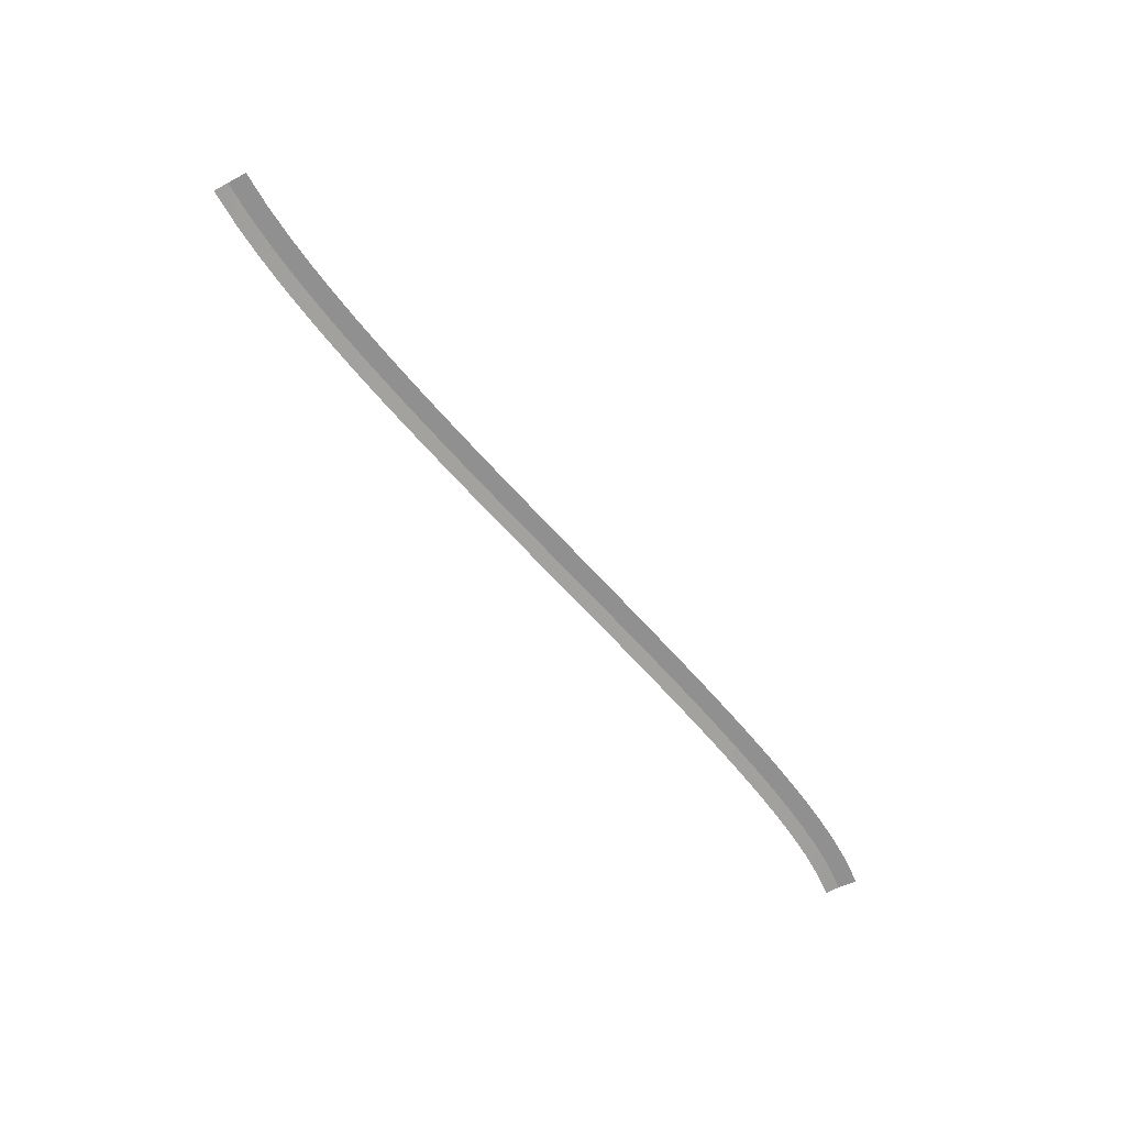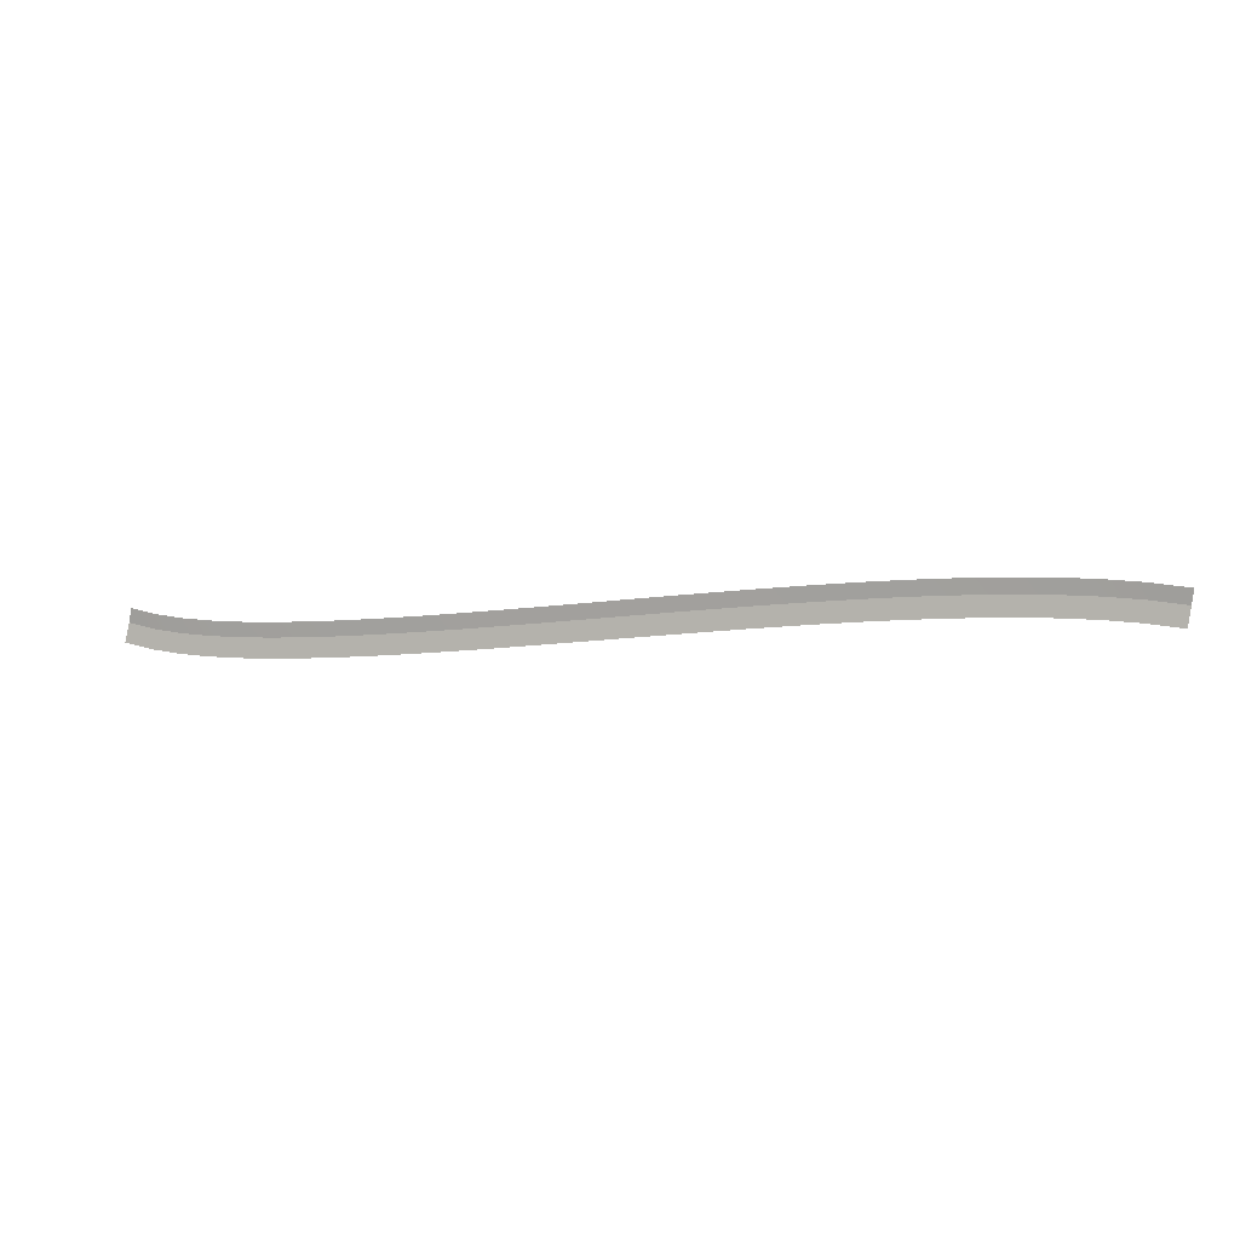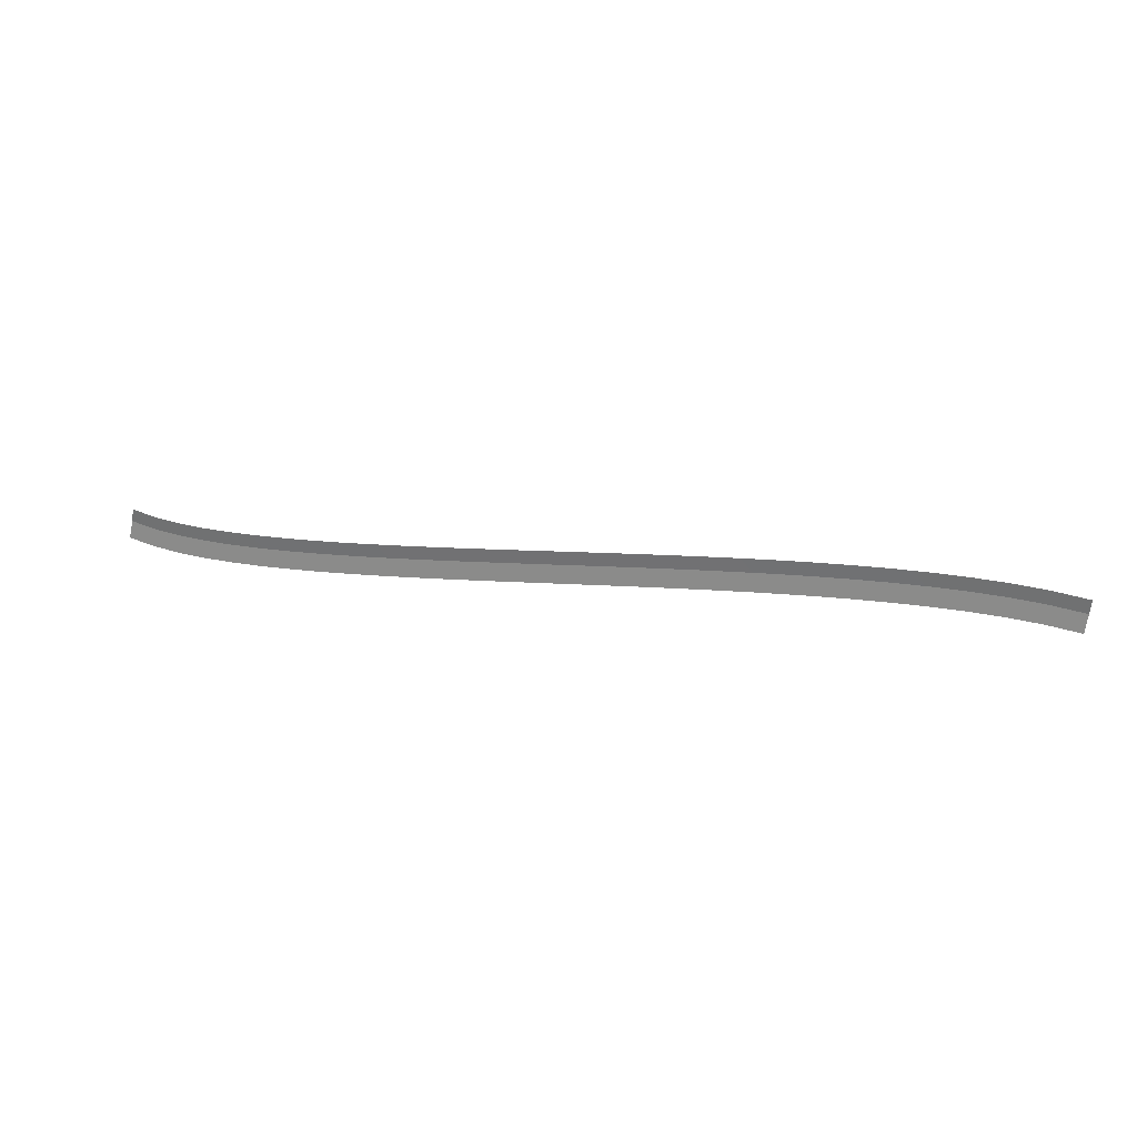
<metadata>
{"format":"obj","ext":"obj","renderer":"f3d","projection":"perspective","resolution":1024,"background":"white","views":[{"elev":-65.8,"azim":126.4,"up":"+Y"},{"elev":3.7,"azim":16.4,"up":"+Z"},{"elev":21.1,"azim":20.0,"up":"+Z"}]}
</metadata>
<code>
g SCutR6
v -417.2 0.03 289
v -417.2 0.03 289
v -416.5 0.03 291.9
v -416.5 0.03 291.9
v -416.5 0.03 291.9
v -416.5 0.03 291.9
v -416 -0.35 294.1
v -416 -0.35 294.1
v -412.8 0.03 288.1
v -412.8 0.03 288.1
v -412.3 0.03 291
v -412.3 0.03 291
v -412.3 0.03 291
v -412.3 0.03 291
v -411.9 -0.35 293.2
v -411.9 -0.35 293.2
v -408.2 0.03 287.5
v -408.2 0.03 287.5
v -408 0.03 290.5
v -408 0.03 290.5
v -408 0.03 290.5
v -408 0.03 290.5
v -407.8 -0.35 292.7
v -407.8 -0.35 292.7
v -403.5 0.03 287.2
v -403.5 0.03 287.2
v -403.4 0.03 290.2
v -403.4 0.03 290.2
v -403.4 0.03 290.2
v -403.4 0.03 290.2
v -403.3 -0.35 292.5
v -403.3 -0.35 292.5
v -398.7 0.03 287.1
v -398.7 0.03 287.1
v -398.7 0.03 290.1
v -398.7 0.03 290.1
v -398.7 0.03 290.1
v -398.7 0.03 290.1
v -398.7 -0.35 292.4
v -398.7 -0.35 292.4
v -393.8 0.03 287.2
v -393.8 0.03 287.2
v -393.9 0.03 290.2
v -393.9 0.03 290.2
v -393.9 0.03 290.2
v -393.9 0.03 290.2
v -393.9 -0.35 292.4
v -393.9 -0.35 292.4
v -388.9 0.03 287.3
v -388.9 0.03 287.3
v -389 0.03 290.3
v -389 0.03 290.3
v -389 0.03 290.3
v -389 0.03 290.3
v -389.1 -0.35 292.6
v -389.1 -0.35 292.6
v -384 0.03 287.6
v -384 0.03 287.6
v -384.2 0.03 290.5
v -384.2 0.03 290.5
v -384.2 0.03 290.5
v -384.2 0.03 290.5
v -384.3 -0.35 292.8
v -384.3 -0.35 292.8
v -379.1 0.03 287.8
v -379.1 0.03 287.8
v -379.3 0.03 290.8
v -379.3 0.03 290.8
v -379.3 0.03 290.8
v -379.3 0.03 290.8
v -379.4 -0.35 293.1
v -379.4 -0.35 293.1
v -374.1 0.03 288.2
v -374.1 0.03 288.2
v -374.3 0.03 291.2
v -374.3 0.03 291.2
v -374.3 0.03 291.2
v -374.3 0.03 291.2
v -374.5 -0.35 293.4
v -374.5 -0.35 293.4
v -369.1 0.03 288.6
v -369.1 0.03 288.6
v -369.4 0.03 291.6
v -369.4 0.03 291.6
v -369.4 0.03 291.6
v -369.4 0.03 291.6
v -369.6 -0.35 293.8
v -369.6 -0.35 293.8
v -364.1 0.03 289
v -364.1 0.03 289
v -364.4 0.03 292
v -364.4 0.03 292
v -364.4 0.03 292
v -364.4 0.03 292
v -364.6 -0.35 294.2
v -364.6 -0.35 294.2
v -359.1 0.03 289.5
v -359.1 0.03 289.5
v -359.4 0.03 292.5
v -359.4 0.03 292.5
v -359.4 0.03 292.5
v -359.4 0.03 292.5
v -359.6 -0.35 294.7
v -359.6 -0.35 294.7
v -354.1 0.03 289.9
v -354.1 0.03 289.9
v -354.4 0.03 292.9
v -354.4 0.03 292.9
v -354.4 0.03 292.9
v -354.4 0.03 292.9
v -354.6 -0.35 295.2
v -354.6 -0.35 295.2
v -349.1 0.03 290.4
v -349.1 0.03 290.4
v -349.4 0.03 293.4
v -349.4 0.03 293.4
v -349.4 0.03 293.4
v -349.4 0.03 293.4
v -349.6 -0.35 295.6
v -349.6 -0.35 295.6
v -344.1 0.03 290.9
v -344.1 0.03 290.9
v -344.4 0.03 293.9
v -344.4 0.03 293.9
v -344.4 0.03 293.9
v -344.4 0.03 293.9
v -344.6 -0.35 296.1
v -344.6 -0.35 296.1
v -339.1 0.03 291.4
v -339.1 0.03 291.4
v -339.4 0.03 294.4
v -339.4 0.03 294.4
v -339.4 0.03 294.4
v -339.4 0.03 294.4
v -339.6 -0.35 296.6
v -339.6 -0.35 296.6
v -334.1 0.03 291.9
v -334.1 0.03 291.9
v -334.4 0.03 294.8
v -334.4 0.03 294.8
v -334.4 0.03 294.8
v -334.4 0.03 294.8
v -334.6 -0.35 297.1
v -334.6 -0.35 297.1
v -329.1 0.03 292.3
v -329.1 0.03 292.3
v -329.4 0.03 295.3
v -329.4 0.03 295.3
v -329.4 0.03 295.3
v -329.4 0.03 295.3
v -329.6 -0.35 297.5
v -329.6 -0.35 297.5
v -324 0.03 292.8
v -324 0.03 292.8
v -324.3 0.03 295.8
v -324.3 0.03 295.8
v -324.3 0.03 295.8
v -324.3 0.03 295.8
v -324.5 -0.35 298
v -324.5 -0.35 298
v -319 0.03 293.2
v -319 0.03 293.2
v -319.3 0.03 296.2
v -319.3 0.03 296.2
v -319.3 0.03 296.2
v -319.3 0.03 296.2
v -319.4 -0.35 298.4
v -319.4 -0.35 298.4
v -313.9 0.03 293.6
v -313.9 0.03 293.6
v -314.2 0.03 296.6
v -314.2 0.03 296.6
v -314.2 0.03 296.6
v -314.2 0.03 296.6
v -314.4 -0.35 298.9
v -314.4 -0.35 298.9
v -308.9 0.03 294
v -308.9 0.03 294
v -309.1 0.03 297
v -309.1 0.03 297
v -309.1 0.03 297
v -309.1 0.03 297
v -309.2 -0.35 299.2
v -309.2 -0.35 299.2
v -303.8 0.03 294.3
v -303.8 0.03 294.3
v -304 0.03 297.3
v -304 0.03 297.3
v -304 0.03 297.3
v -304 0.03 297.3
v -304.1 -0.35 299.6
v -304.1 -0.35 299.6
v -298.7 0.03 294.6
v -298.7 0.03 294.6
v -298.8 0.03 297.6
v -298.8 0.03 297.6
v -298.8 0.03 297.6
v -298.8 0.03 297.6
v -298.9 -0.35 299.8
v -298.9 -0.35 299.8
v -293.5 0.03 294.8
v -293.5 0.03 294.8
v -293.6 0.03 297.8
v -293.6 0.03 297.8
v -293.6 0.03 297.8
v -293.6 0.03 297.8
v -293.7 -0.35 300.1
v -293.7 -0.35 300.1
v -288.4 0.03 294.9
v -288.4 0.03 294.9
v -288.4 0.03 297.9
v -288.4 0.03 297.9
v -288.4 0.03 297.9
v -288.4 0.03 297.9
v -288.4 -0.35 300.2
v -288.4 -0.35 300.2
v -283.2 0.03 294.9
v -283.2 0.03 294.9
v -283.2 0.03 297.9
v -283.2 0.03 297.9
v -283.2 0.03 297.9
v -283.2 0.03 297.9
v -283.1 -0.35 300.2
v -283.1 -0.35 300.2
v -278 0.03 294.8
v -278 0.03 294.8
v -277.8 0.03 297.8
v -277.8 0.03 297.8
v -277.8 0.03 297.8
v -277.8 0.03 297.8
v -277.7 -0.35 300.1
v -277.7 -0.35 300.1
v -272.7 0.03 294.5
v -272.7 0.03 294.5
v -272.4 0.03 297.5
v -272.4 0.03 297.5
v -272.4 0.03 297.5
v -272.4 0.03 297.5
v -272.2 -0.35 299.7
v -272.2 -0.35 299.7
v -267.3 0.03 293.9
v -267.3 0.03 293.9
v -266.9 0.03 296.9
v -266.9 0.03 296.9
v -266.9 0.03 296.9
v -266.9 0.03 296.9
v -266.6 -0.35 299.1
v -266.6 -0.35 299.1
f 9 1 3
f 11 9 3
f 13 5 7
f 15 13 7
f 17 9 11
f 19 17 11
f 21 13 15
f 23 21 15
f 25 17 19
f 27 25 19
f 29 21 23
f 31 29 23
f 33 25 27
f 35 33 27
f 37 29 31
f 39 37 31
f 41 33 35
f 43 41 35
f 45 37 39
f 47 45 39
f 49 41 43
f 51 49 43
f 53 45 47
f 55 53 47
f 57 49 51
f 59 57 51
f 61 53 55
f 63 61 55
f 65 57 59
f 67 65 59
f 69 61 63
f 71 69 63
f 73 65 67
f 75 73 67
f 77 69 71
f 79 77 71
f 81 73 75
f 83 81 75
f 85 77 79
f 87 85 79
f 89 81 83
f 91 89 83
f 93 85 87
f 95 93 87
f 97 89 91
f 99 97 91
f 101 93 95
f 103 101 95
f 105 97 99
f 107 105 99
f 109 101 103
f 111 109 103
f 113 105 107
f 115 113 107
f 117 109 111
f 119 117 111
f 121 113 115
f 123 121 115
f 125 117 119
f 127 125 119
f 129 121 123
f 131 129 123
f 133 125 127
f 135 133 127
f 137 129 131
f 139 137 131
f 141 133 135
f 143 141 135
f 145 137 139
f 147 145 139
f 149 141 143
f 151 149 143
f 153 145 147
f 155 153 147
f 157 149 151
f 159 157 151
f 161 153 155
f 163 161 155
f 165 157 159
f 167 165 159
f 169 161 163
f 171 169 163
f 173 165 167
f 175 173 167
f 177 169 171
f 179 177 171
f 181 173 175
f 183 181 175
f 185 177 179
f 187 185 179
f 189 181 183
f 191 189 183
f 193 185 187
f 195 193 187
f 197 189 191
f 199 197 191
f 201 193 195
f 203 201 195
f 205 197 199
f 207 205 199
f 209 201 203
f 211 209 203
f 213 205 207
f 215 213 207
f 217 209 211
f 219 217 211
f 221 213 215
f 223 221 215
f 225 217 219
f 227 225 219
f 229 221 223
f 231 229 223
f 233 225 227
f 235 233 227
f 237 229 231
f 239 237 231
f 241 233 235
f 243 241 235
f 245 237 239
f 247 245 239

</code>
